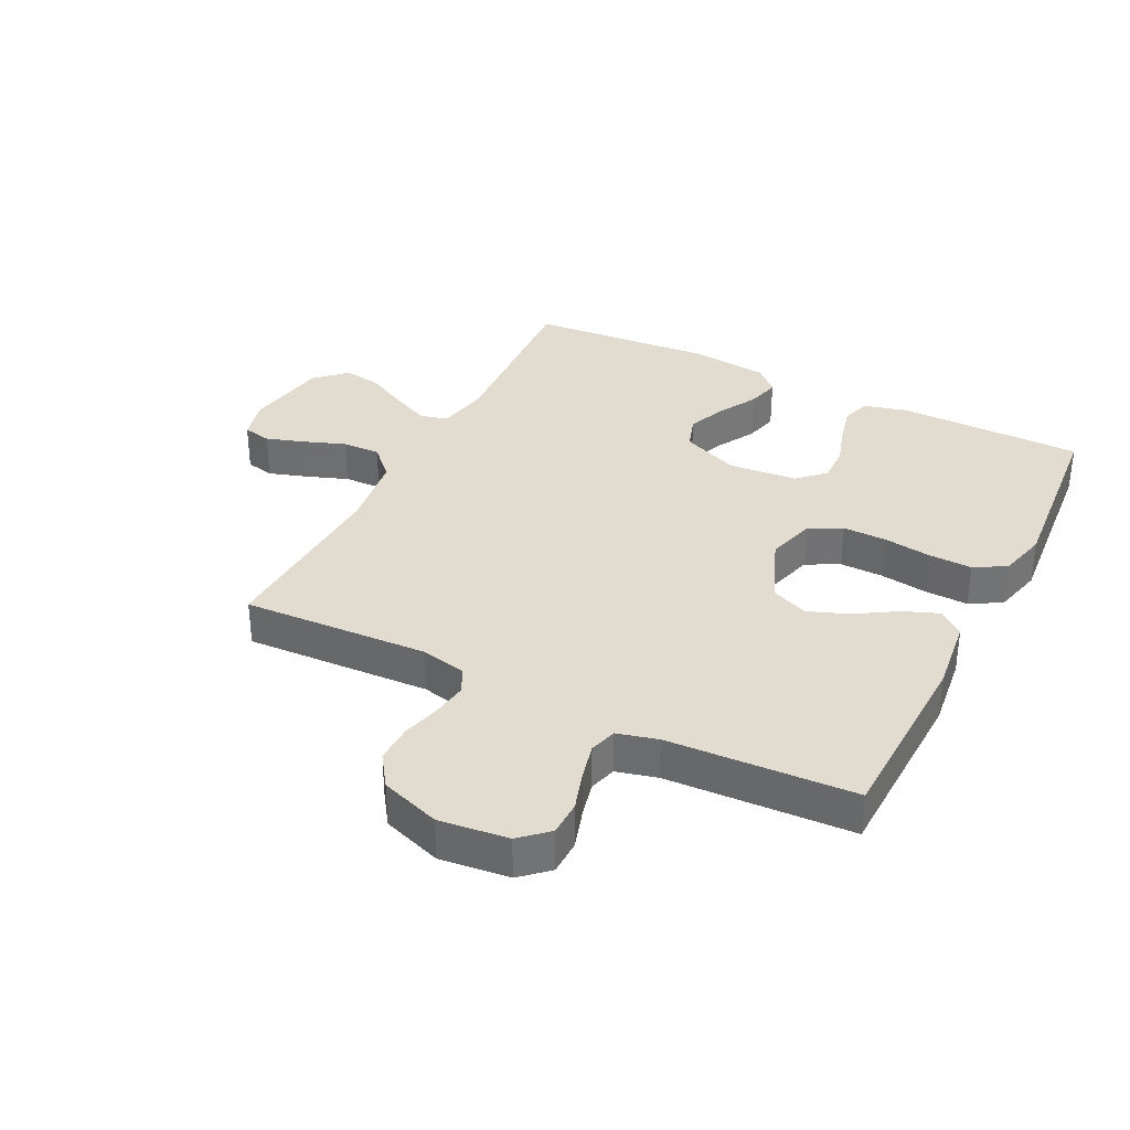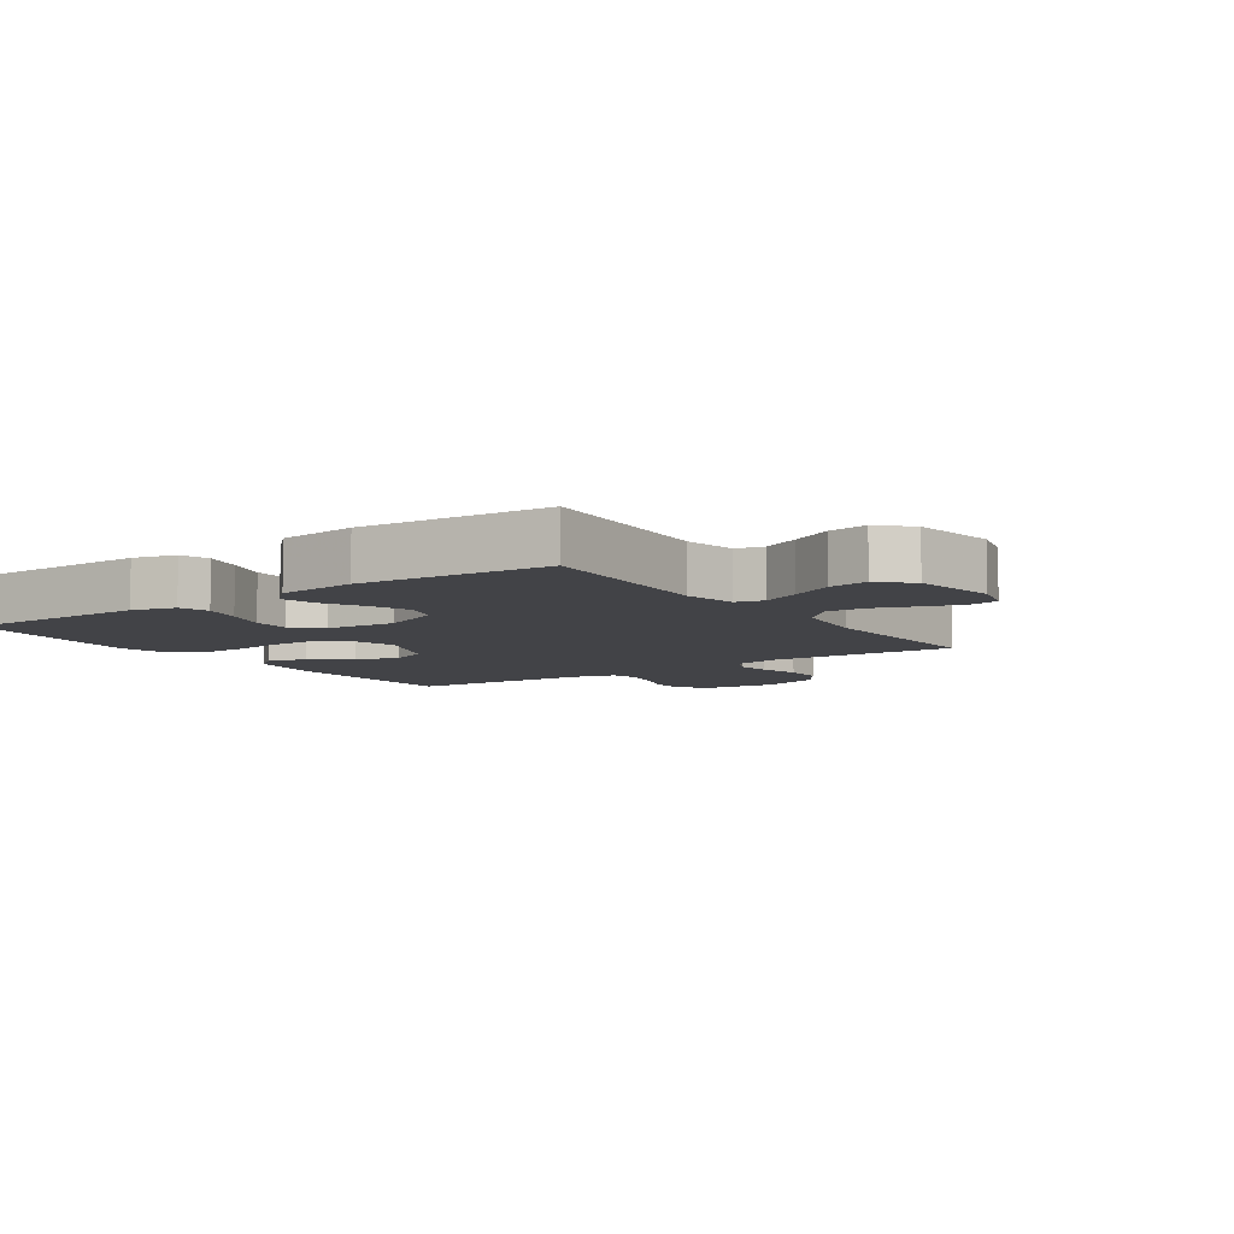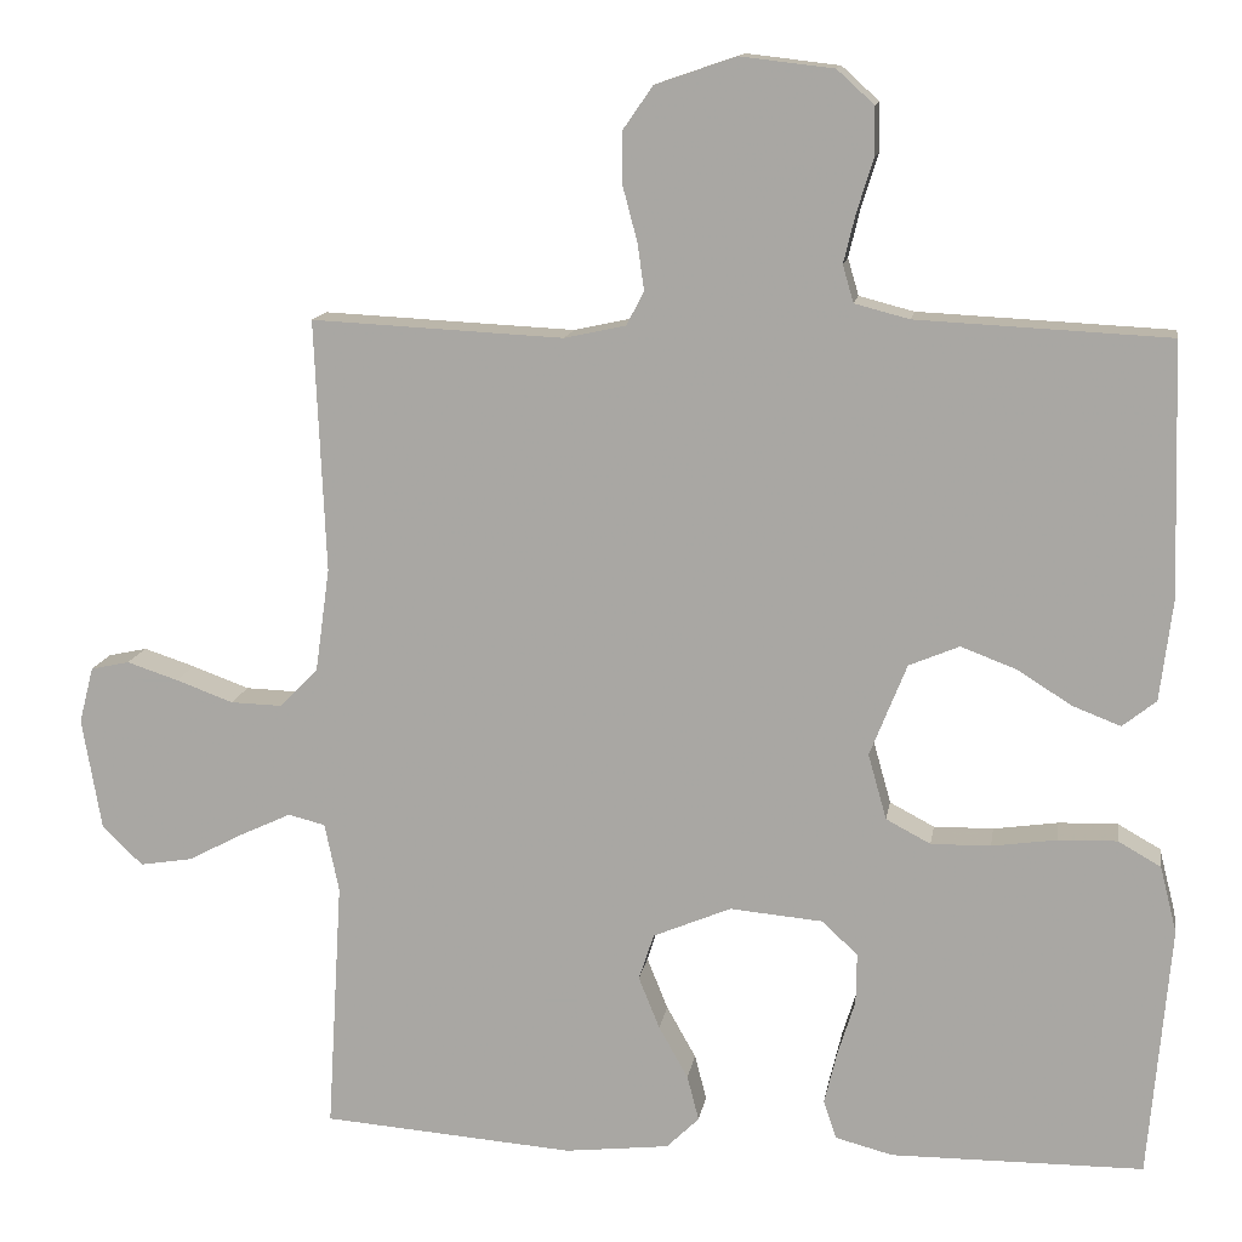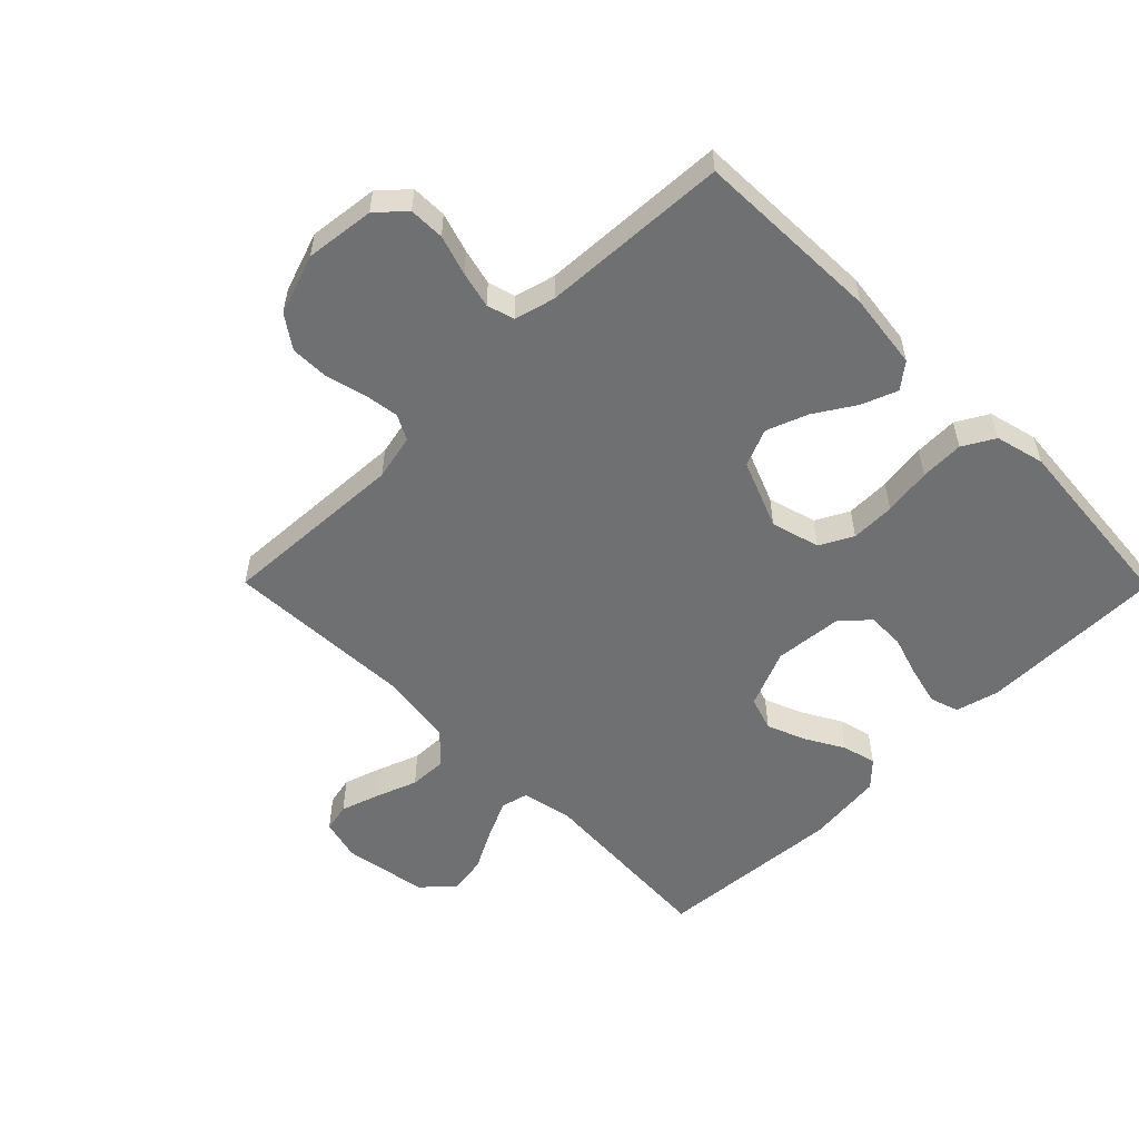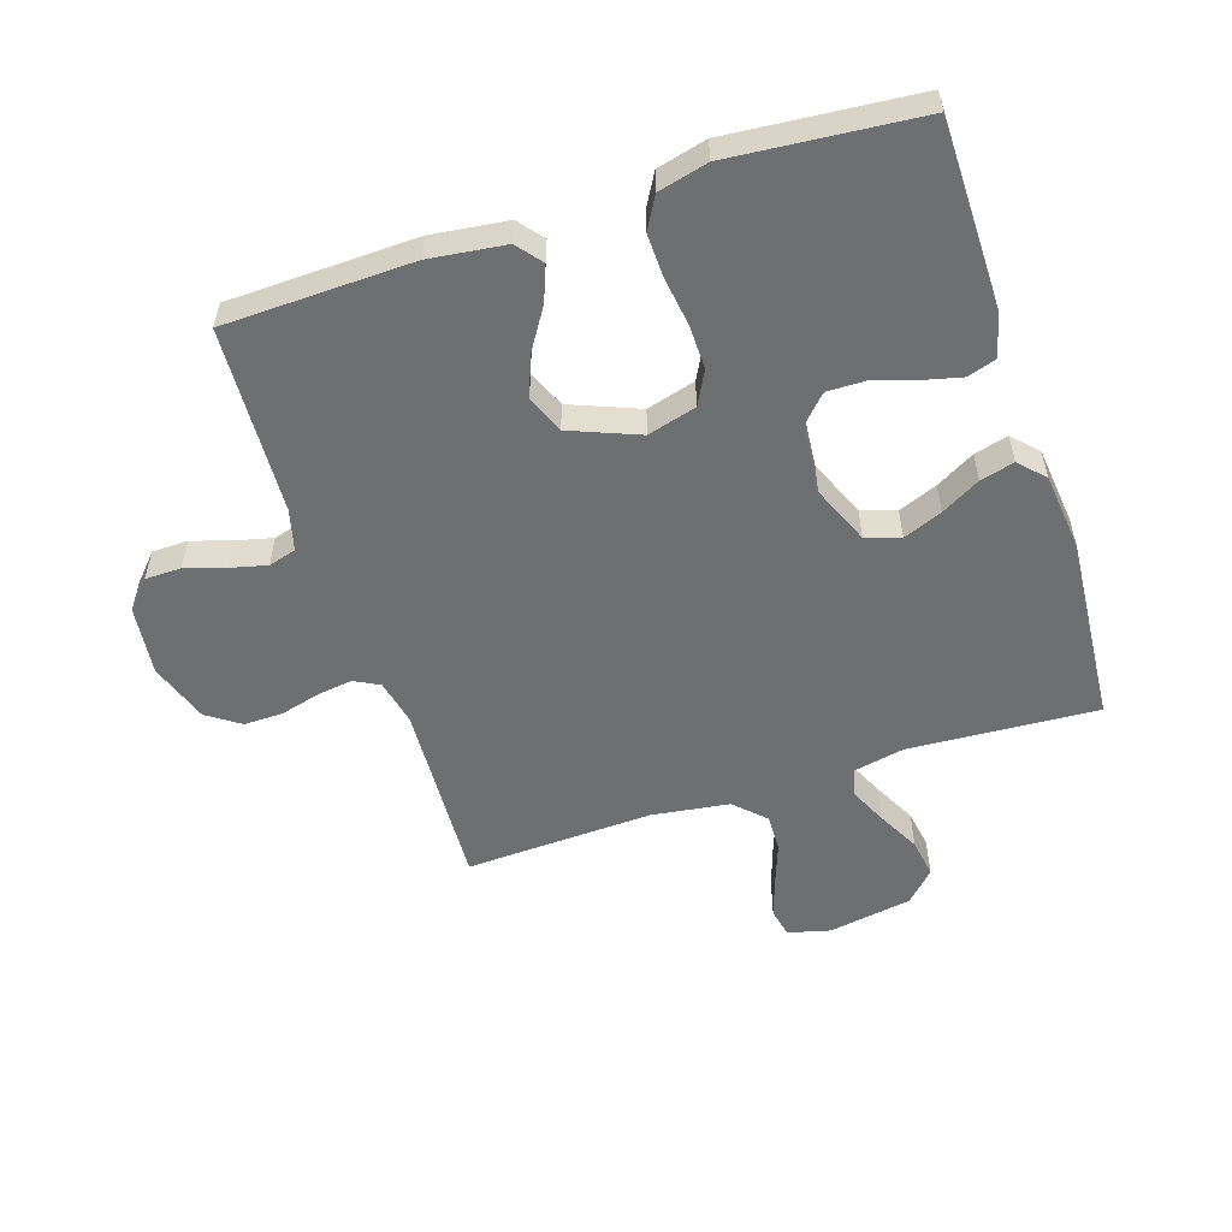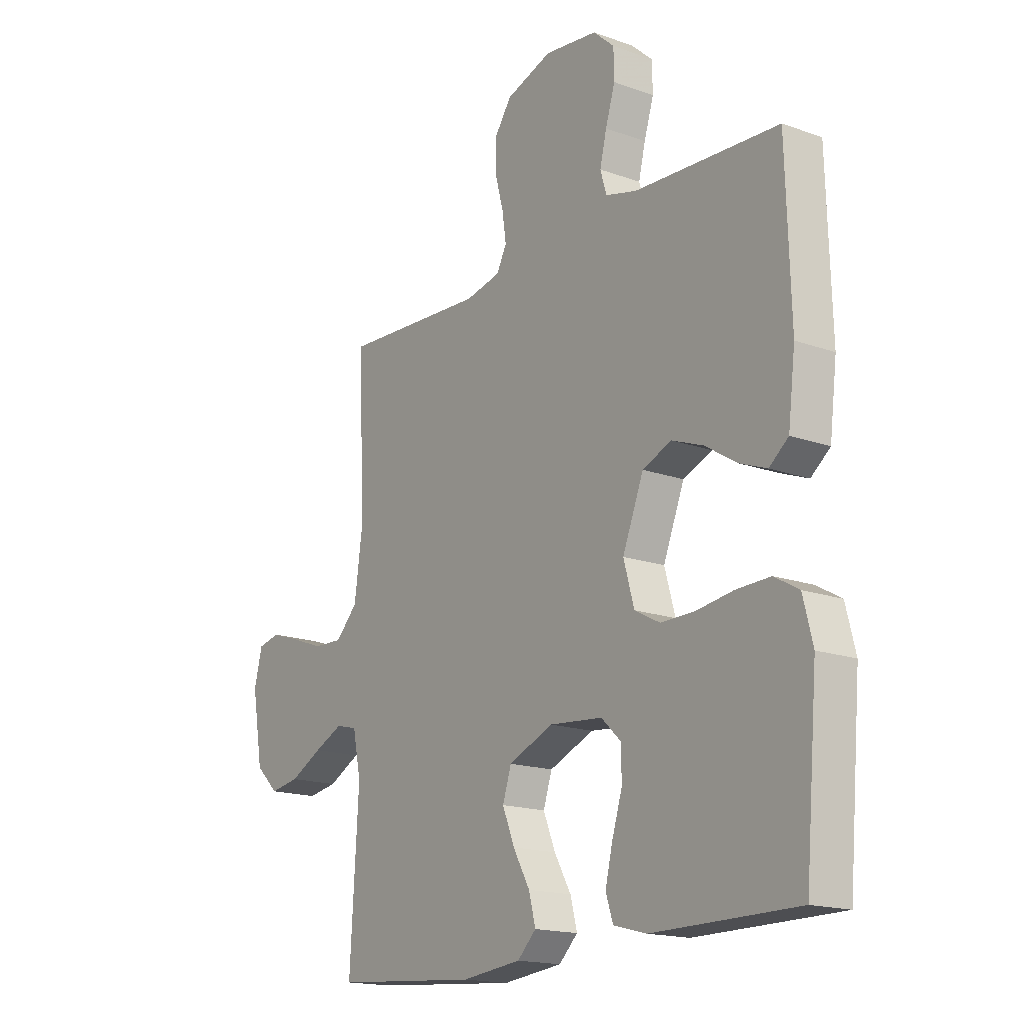
<metadata>
{"format":"obj","ext":"obj","renderer":"f3d","projection":"perspective","resolution":1024,"background":"white","views":[{"elev":34.5,"azim":26.7,"up":"+Y"},{"elev":-7.4,"azim":-145.5,"up":"+Y"},{"elev":13.2,"azim":9.0,"up":"+Z"},{"elev":-54.8,"azim":44.7,"up":"+Y"},{"elev":-54.5,"azim":108.0,"up":"+Y"},{"elev":-16.9,"azim":54.1,"up":"+Z"}]}
</metadata>
<code>
v 0.5 0.07 -0.5
v 0.2 0.07 -0.502
v 0.131 0.07 -0.484
v 0.116 0.07 -0.438
v 0.131 0.07 -0.376
v 0.152 0.07 -0.309
v 0.153 0.07 -0.249
v 0.111 0.07 -0.209
v 0 0.07 -0.199
v -0.093 0.07 -0.238
v -0.111 0.07 -0.293
v -0.086 0.07 -0.355
v -0.051 0.07 -0.417
v -0.037 0.07 -0.471
v -0.076 0.07 -0.509
v -0.2 0.07 -0.523
v -0.5 0.07 -0.5
v -0.482 0.07 -0.2
v -0.499 0.07 -0.118
v -0.543 0.07 -0.107
v -0.603 0.07 -0.135
v -0.67 0.07 -0.17
v -0.732 0.07 -0.18
v -0.78 0.07 -0.134
v -0.803 0.07 0
v -0.786 0.07 0.067
v -0.74 0.07 0.077
v -0.679 0.07 0.057
v -0.611 0.07 0.032
v -0.55 0.07 0.03
v -0.504 0.07 0.077
v -0.487 0.07 0.2
v -0.5 0.07 0.5
v -0.2 0.07 0.485
v -0.127 0.07 0.501
v -0.106 0.07 0.541
v -0.114 0.07 0.597
v -0.131 0.07 0.661
v -0.132 0.07 0.723
v -0.096 0.07 0.775
v 0 0.07 0.808
v 0.111 0.07 0.795
v 0.155 0.07 0.755
v 0.156 0.07 0.698
v 0.136 0.07 0.634
v 0.122 0.07 0.576
v 0.135 0.07 0.532
v 0.2 0.07 0.515
v 0.5 0.07 0.5
v 0.509 0.07 0.2
v 0.494 0.07 0.079
v 0.454 0.07 0.047
v 0.397 0.07 0.069
v 0.332 0.07 0.11
v 0.266 0.07 0.135
v 0.206 0.07 0.11
v 0.162 0.07 0
v 0.184 0.07 -0.078
v 0.237 0.07 -0.106
v 0.308 0.07 -0.105
v 0.385 0.07 -0.094
v 0.455 0.07 -0.092
v 0.506 0.07 -0.121
v 0.526 0.07 -0.2
v 0.5 0 -0.5
v 0.2 0 -0.502
v 0.131 0 -0.484
v 0.116 0 -0.438
v 0.131 0 -0.376
v 0.152 0 -0.309
v 0.153 0 -0.249
v 0.111 0 -0.209
v 0 0 -0.199
v -0.093 0 -0.238
v -0.111 0 -0.293
v -0.086 0 -0.355
v -0.051 0 -0.417
v -0.037 0 -0.471
v -0.076 0 -0.509
v -0.2 0 -0.523
v -0.5 0 -0.5
v -0.482 0 -0.2
v -0.499 0 -0.118
v -0.543 0 -0.107
v -0.603 0 -0.135
v -0.67 0 -0.17
v -0.732 0 -0.18
v -0.78 0 -0.134
v -0.803 0 0
v -0.786 0 0.067
v -0.74 0 0.077
v -0.679 0 0.057
v -0.611 0 0.032
v -0.55 0 0.03
v -0.504 0 0.077
v -0.487 0 0.2
v -0.5 0 0.5
v -0.2 0 0.485
v -0.127 0 0.501
v -0.106 0 0.541
v -0.114 0 0.597
v -0.131 0 0.661
v -0.132 0 0.723
v -0.096 0 0.775
v 0 0 0.808
v 0.111 0 0.795
v 0.155 0 0.755
v 0.156 0 0.698
v 0.136 0 0.634
v 0.122 0 0.576
v 0.135 0 0.532
v 0.2 0 0.515
v 0.5 0 0.5
v 0.509 0 0.2
v 0.494 0 0.079
v 0.454 0 0.047
v 0.397 0 0.069
v 0.332 0 0.11
v 0.266 0 0.135
v 0.206 0 0.11
v 0.162 0 0
v 0.184 0 -0.078
v 0.237 0 -0.106
v 0.308 0 -0.105
v 0.385 0 -0.094
v 0.455 0 -0.092
v 0.506 0 -0.121
v 0.526 0 -0.2
f 4 5 6
f 3 4 6
f 2 3 6
f 1 2 6
f 64 1 6
f 63 64 6
f 62 63 6
f 61 62 6
f 60 61 6
f 59 60 6 7
f 58 59 7 8
f 57 58 8 9
f 56 57 9 10
f 52 53 54
f 51 52 54
f 50 51 54
f 49 50 54
f 48 49 54
f 47 48 54 55
f 43 44 45
f 42 43 45
f 41 42 45
f 40 41 45
f 39 40 45
f 38 39 45
f 37 38 45
f 36 37 45 46
f 35 36 46 47
f 32 33 34
f 47 55 56
f 35 47 56
f 34 35 56
f 32 34 56
f 31 32 56
f 27 28 29
f 26 27 29
f 25 26 29
f 24 25 29
f 23 24 29
f 22 23 29
f 21 22 29
f 20 21 29 30
f 16 17 18
f 15 16 18
f 14 15 18
f 13 14 18
f 12 13 18
f 11 12 18 19
f 10 11 19
f 56 10 19
f 30 31 56
f 20 30 56
f 19 20 56
f 70 69 68
f 70 68 67
f 70 67 66
f 70 66 65
f 70 65 128
f 70 128 127
f 70 127 126
f 70 126 125
f 70 125 124
f 71 70 124 123
f 72 71 123 122
f 73 72 122 121
f 74 73 121 120
f 118 117 116
f 118 116 115
f 118 115 114
f 118 114 113
f 118 113 112
f 119 118 112 111
f 109 108 107
f 109 107 106
f 109 106 105
f 109 105 104
f 109 104 103
f 109 103 102
f 109 102 101
f 110 109 101 100
f 111 110 100 99
f 98 97 96
f 120 119 111
f 120 111 99
f 120 99 98
f 120 98 96
f 120 96 95
f 93 92 91
f 93 91 90
f 93 90 89
f 93 89 88
f 93 88 87
f 93 87 86
f 93 86 85
f 94 93 85 84
f 82 81 80
f 82 80 79
f 82 79 78
f 82 78 77
f 82 77 76
f 83 82 76 75
f 83 75 74
f 83 74 120
f 120 95 94
f 120 94 84
f 120 84 83
f 1 65 66 2
f 2 66 67 3
f 3 67 68 4
f 4 68 69 5
f 5 69 70 6
f 6 70 71 7
f 7 71 72 8
f 8 72 73 9
f 9 73 74 10
f 10 74 75 11
f 11 75 76 12
f 12 76 77 13
f 13 77 78 14
f 14 78 79 15
f 15 79 80 16
f 16 80 81 17
f 17 81 82 18
f 18 82 83 19
f 19 83 84 20
f 20 84 85 21
f 21 85 86 22
f 22 86 87 23
f 23 87 88 24
f 24 88 89 25
f 25 89 90 26
f 26 90 91 27
f 27 91 92 28
f 28 92 93 29
f 29 93 94 30
f 30 94 95 31
f 31 95 96 32
f 32 96 97 33
f 33 97 98 34
f 34 98 99 35
f 35 99 100 36
f 36 100 101 37
f 37 101 102 38
f 38 102 103 39
f 39 103 104 40
f 40 104 105 41
f 41 105 106 42
f 42 106 107 43
f 43 107 108 44
f 44 108 109 45
f 45 109 110 46
f 46 110 111 47
f 47 111 112 48
f 48 112 113 49
f 49 113 114 50
f 50 114 115 51
f 51 115 116 52
f 52 116 117 53
f 53 117 118 54
f 54 118 119 55
f 55 119 120 56
f 56 120 121 57
f 57 121 122 58
f 58 122 123 59
f 59 123 124 60
f 60 124 125 61
f 61 125 126 62
f 62 126 127 63
f 63 127 128 64
f 64 128 65 1

</code>
